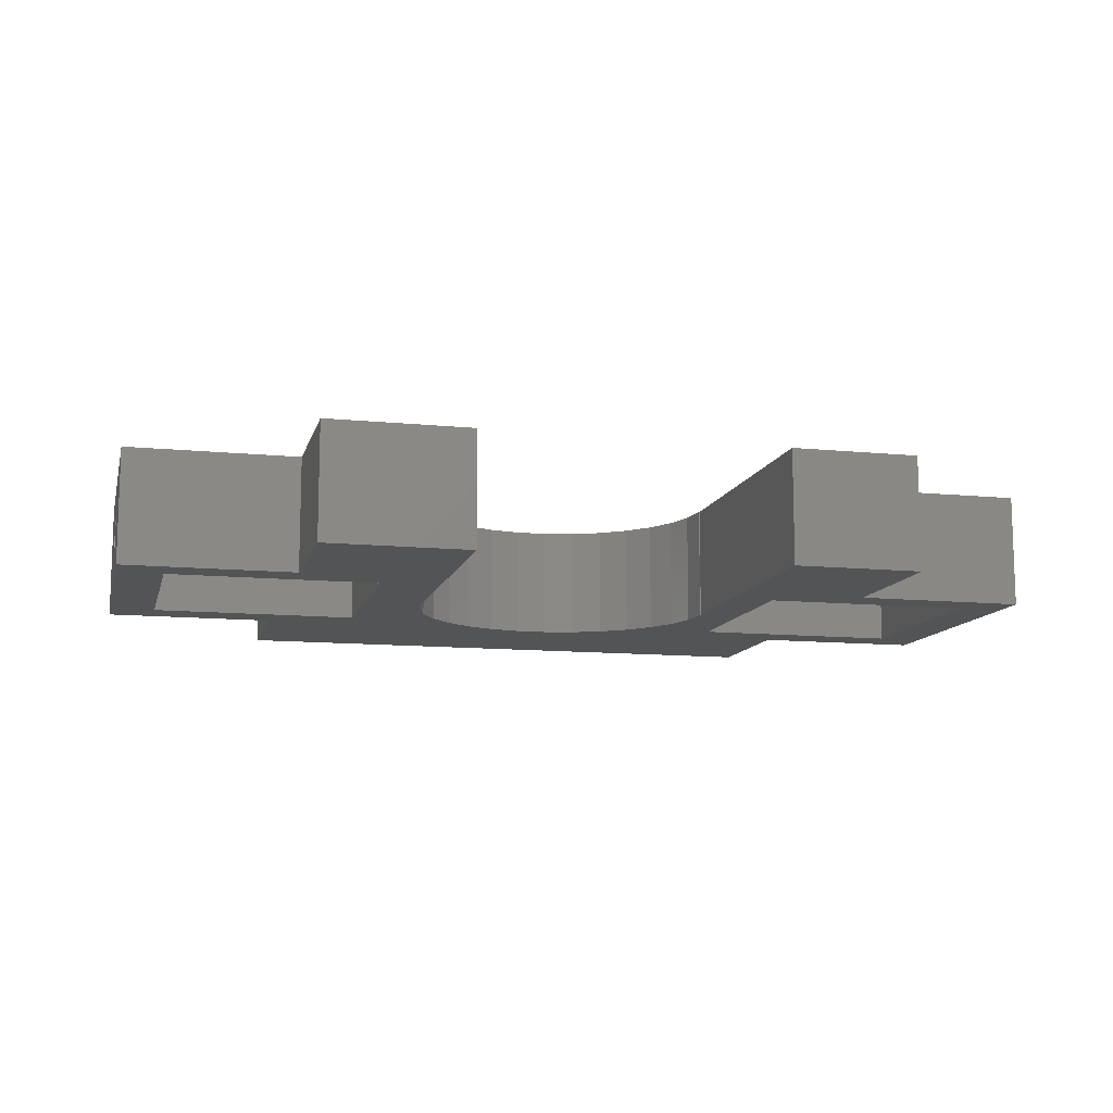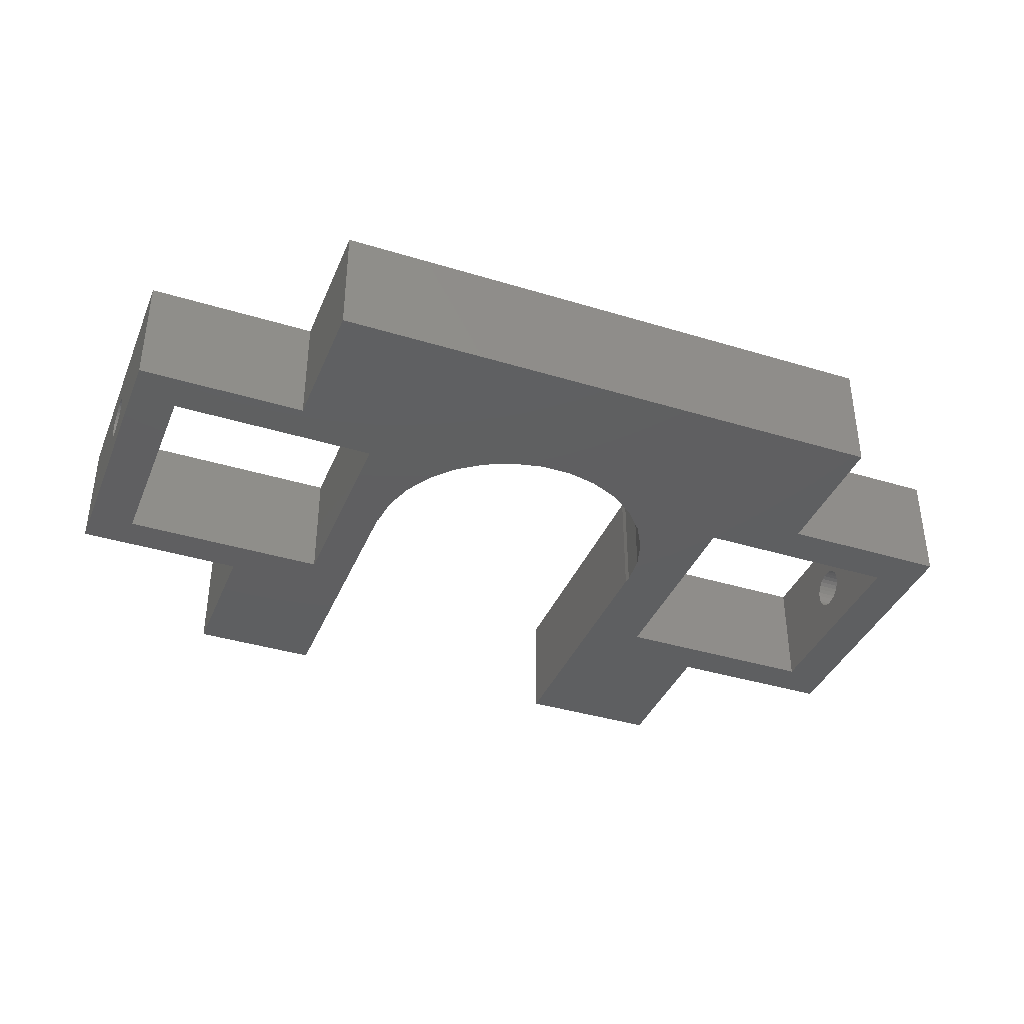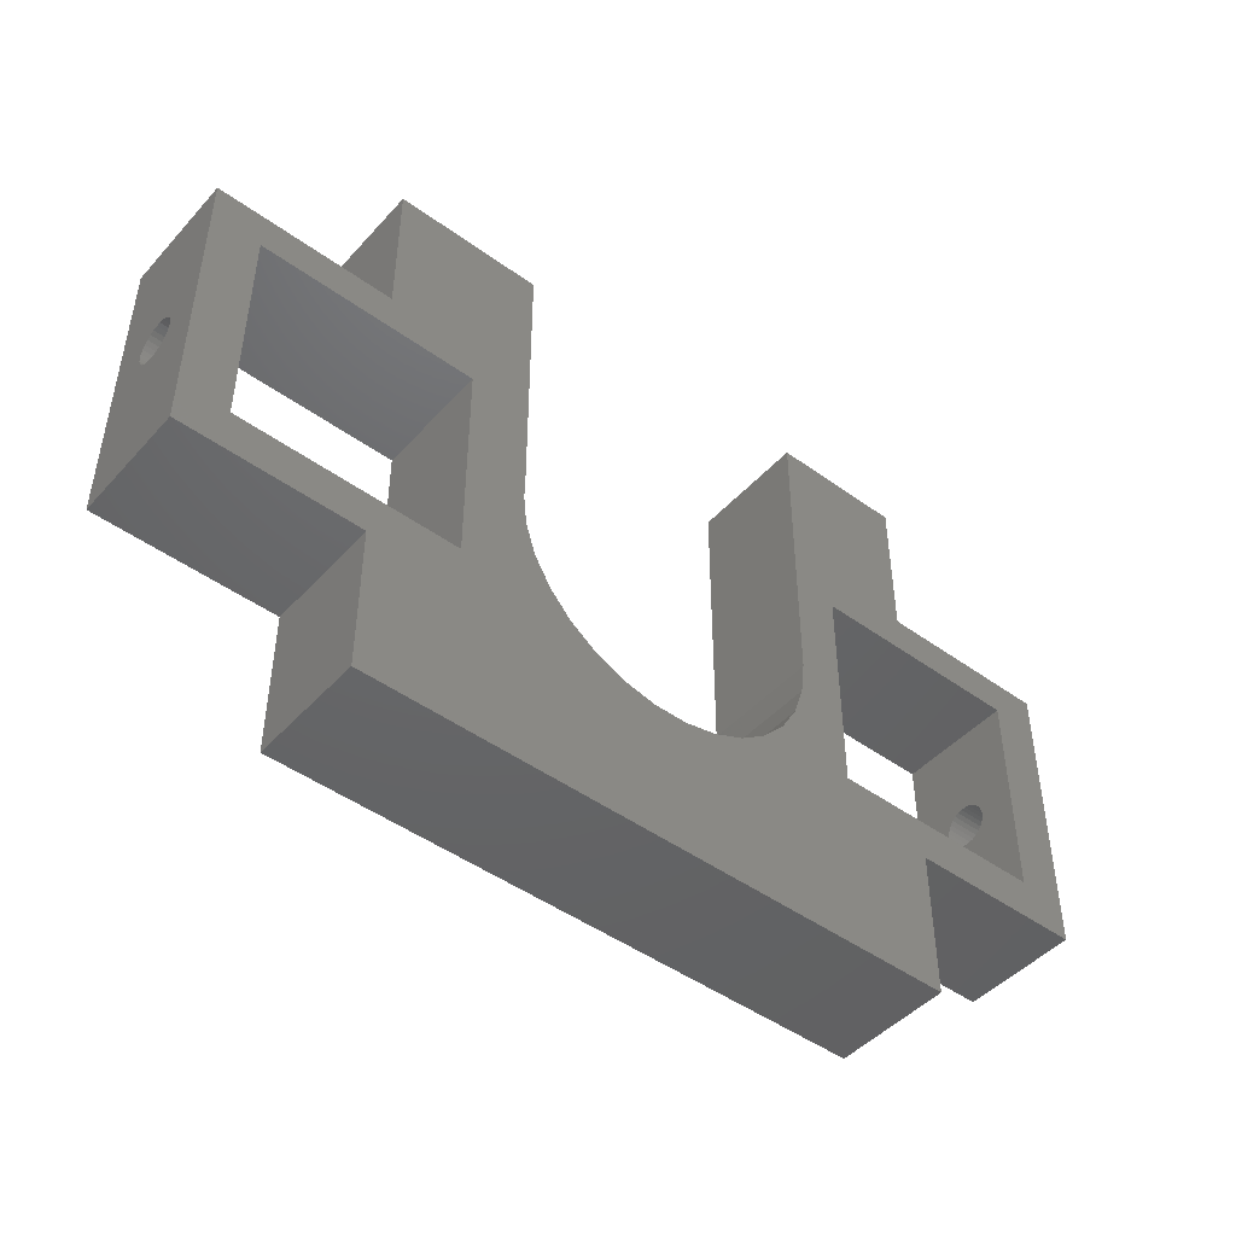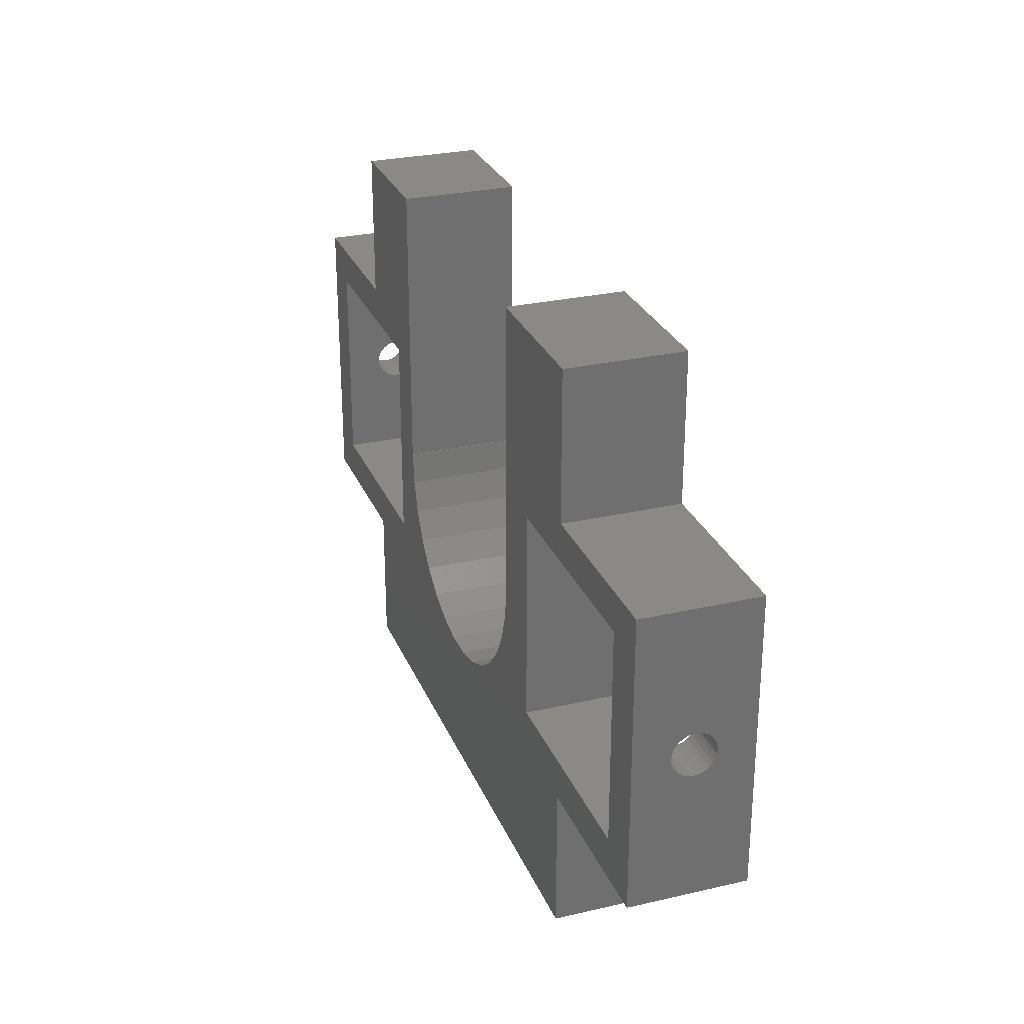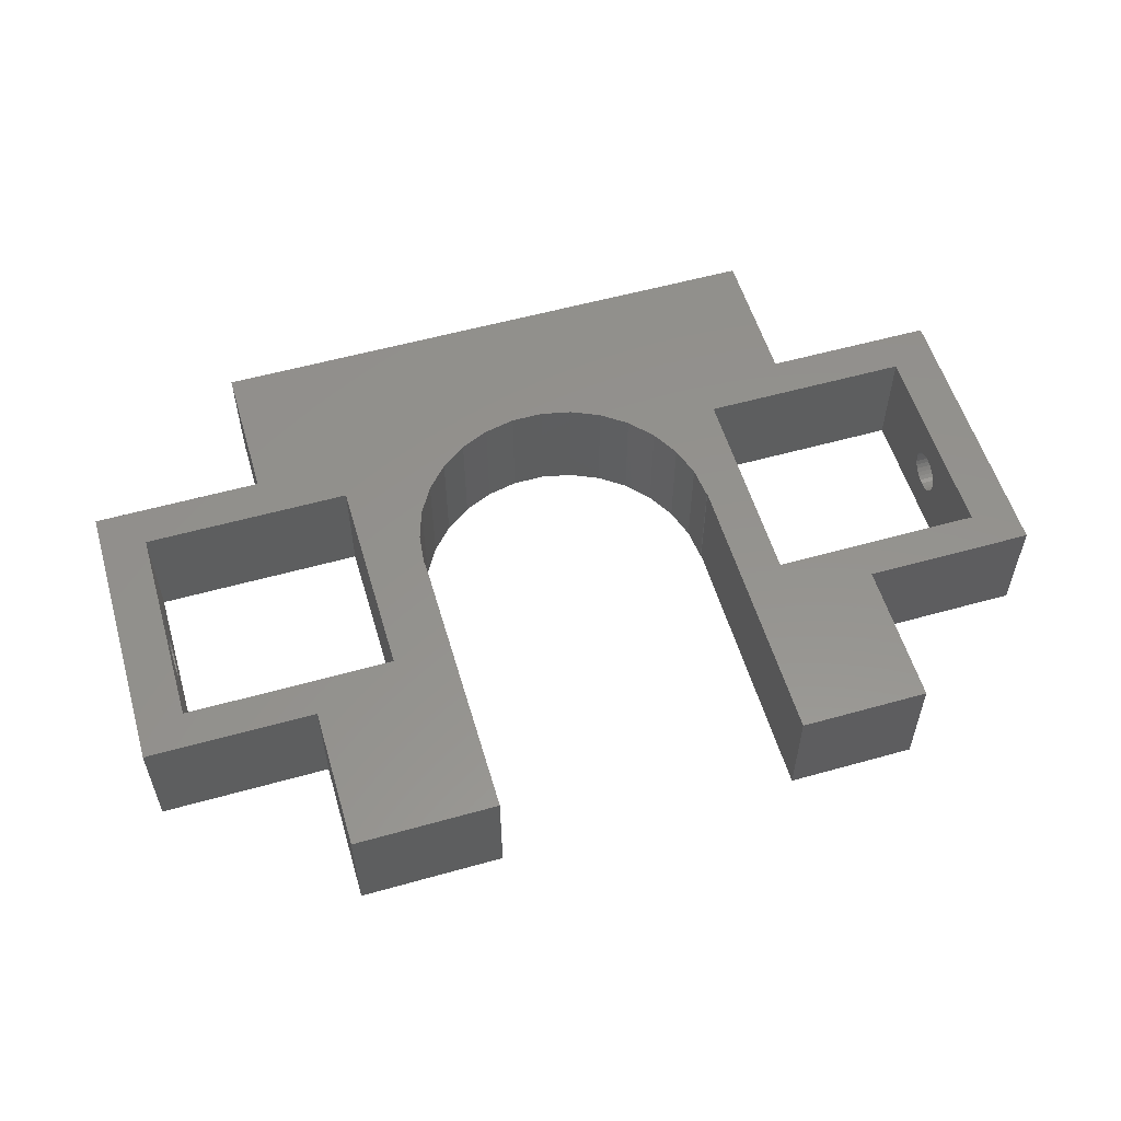
<metadata>
{"format":"stl","ext":"stl","renderer":"f3d","projection":"perspective","resolution":1024,"background":"white","views":[{"elev":-11.3,"azim":-13.7,"up":"+Y"},{"elev":-38.5,"azim":158.9,"up":"+Y"},{"elev":-46.5,"azim":-39.5,"up":"+Z"},{"elev":27.9,"azim":-109.4,"up":"+Z"},{"elev":56.0,"azim":-16.4,"up":"+Y"}]}
</metadata>
<code>
# stl→obj: 240 verts, 492 faces
v -20.25 0 10
v -20.25 8 20.25
v -20.25 8 10
v -20.25 0 20.25
v -20.25 0 -20.25
v -20.25 8 -10.25
v -20.25 8 -20.25
v -20.25 0 -10.25
v -10.15 0 20.25
v -10.15 8 20.25
v 11.25 8 20.25
v 20.25 0 20.25
v 20.25 8 20.25
v 11.25 0 20.25
v 20.25 8 10
v 20.25 0 10
v 20.25 0 -10.25
v 20.25 8 -20.25
v 20.25 8 -10.25
v 20.25 0 -20.25
v -32.25 0 10
v -29.05 0 7.4
v -29.05 0 -7.4
v -14.25 0 -7.4
v -4.85 0 -9.266
v -32.25 0 -10.25
v -6.66 0 -7.952
v -2.806 0 -10.18
v -0.6185 0 -10.64
v -14.25 0 7.4
v -10.15 0 0.4757
v -10.2 0 9.537e-07
v -9.966 0 -2.225
v -9.275 0 -4.352
v -8.156 0 -6.289
v 11.2 0 -2.465e-31
v 10.97 0 -2.225
v 11.25 0 -2.465e-31
v 29.05 0 7.4
v 14.25 0 7.4
v 14.25 0 -7.4
v 10.27 0 -4.352
v 9.156 0 -6.289
v 5.85 0 -9.266
v 7.66 0 -7.952
v 32.25 0 10
v 29.05 0 -7.4
v 3.806 0 -10.18
v 32.25 0 -10.25
v 1.618 0 -10.64
v 32.25 8 10
v 29.05 8 7.4
v 29.05 8 -7.4
v 14.25 8 -7.4
v 5.85 8 -9.266
v 32.25 8 -10.25
v 7.66 8 -7.952
v 3.806 8 -10.18
v 1.618 8 -10.64
v -0.6185 8 -10.64
v 14.25 8 7.4
v 11.25 8 -1.776e-15
v 10.97 8 -2.225
v 11.2 8 -1.776e-15
v 10.27 8 -4.352
v 9.156 8 -6.289
v -2.806 8 -10.18
v -29.05 8 7.4
v -14.25 8 7.4
v -10.15 8 0.4757
v -10.2 8 9.537e-07
v -14.25 8 -7.4
v -9.966 8 -2.225
v -9.275 8 -4.352
v -8.156 8 -6.289
v -4.85 8 -9.266
v -6.66 8 -7.952
v -32.25 8 10
v -29.05 8 -7.4
v -32.25 8 -10.25
v -32.25 5.5 -1.221e-15
v -32.25 5.477 -0.2195
v -32.25 5.467 -0.3119
v -32.25 5.37 -0.6101
v -32.25 5.214 -0.8817
v -32.25 5.004 -1.115
v -32.25 4.929 -1.169
v -32.25 4.75 -1.299
v -32.25 4.548 -1.389
v -32.25 4.464 -1.427
v -32.25 4.157 -1.492
v -32.25 3.843 -1.492
v -32.25 3.536 -1.427
v -32.25 3.25 -1.299
v -32.25 2.996 -1.115
v -32.25 2.786 -0.8817
v -32.25 2.51 -0.0924
v -32.25 2.5 9.537e-07
v -32.25 2.533 -0.3119
v -32.25 2.63 -0.6101
v -32.25 5.477 0.2195
v -32.25 5.467 0.3119
v -32.25 5.37 0.6101
v -32.25 5.214 0.8817
v -32.25 5.004 1.115
v -32.25 4.929 1.169
v -32.25 4.75 1.299
v -32.25 4.548 1.389
v -32.25 4.464 1.427
v -32.25 4.157 1.492
v -32.25 3.843 1.492
v -32.25 3.536 1.427
v -32.25 3.335 1.337
v -32.25 3.25 1.299
v -32.25 3.175 1.244
v -32.25 2.996 1.115
v -32.25 2.786 0.8817
v -32.25 2.63 0.6101
v -32.25 2.51 0.09241
v -32.25 2.533 0.3119
v 32.25 5.5 -1.221e-15
v 32.25 5.49 0.09241
v 32.25 5.467 0.3119
v 32.25 5.37 0.6101
v 32.25 5.214 0.8817
v 32.25 5.004 1.115
v 32.25 4.825 1.244
v 32.25 4.75 1.299
v 32.25 4.665 1.337
v 32.25 4.464 1.427
v 32.25 4.157 1.492
v 32.25 3.843 1.492
v 32.25 3.536 1.427
v 32.25 3.452 1.389
v 32.25 3.25 1.299
v 32.25 3.071 1.169
v 32.25 2.996 1.115
v 32.25 2.786 0.8817
v 32.25 2.523 0.2195
v 32.25 2.5 9.537e-07
v 32.25 2.533 0.3119
v 32.25 2.63 0.6101
v 32.25 5.49 -0.09241
v 32.25 5.467 -0.3119
v 32.25 5.37 -0.6101
v 32.25 5.214 -0.8817
v 32.25 5.004 -1.115
v 32.25 4.825 -1.244
v 32.25 4.75 -1.299
v 32.25 4.665 -1.337
v 32.25 4.464 -1.427
v 32.25 4.157 -1.492
v 32.25 3.843 -1.492
v 32.25 3.536 -1.427
v 32.25 3.25 -1.299
v 32.25 2.996 -1.115
v 32.25 2.786 -0.8817
v 32.25 2.63 -0.6101
v 32.25 2.523 -0.2195
v 32.25 2.533 -0.3119
v -29.05 5.5 -1.221e-15
v -29.05 5.474 0.2441
v -29.05 5.467 0.3119
v -29.05 5.37 0.6101
v -29.05 5.214 0.8817
v -29.05 5.004 1.115
v -29.05 4.949 1.155
v -29.05 4.75 1.299
v -29.05 4.526 1.399
v -29.05 4.464 1.427
v -29.05 4.157 1.492
v -29.05 3.843 1.492
v -29.05 3.536 1.427
v -29.05 3.312 1.327
v -29.05 3.25 1.299
v -29.05 3.195 1.259
v -29.05 2.996 1.115
v -29.05 2.507 0.06776
v -29.05 2.5 9.537e-07
v -29.05 2.533 0.3119
v -29.05 2.63 0.6101
v -29.05 2.786 0.8817
v -29.05 5.474 -0.2441
v -29.05 5.467 -0.3119
v -29.05 5.37 -0.6101
v -29.05 5.214 -0.8817
v -29.05 5.004 -1.115
v -29.05 4.949 -1.155
v -29.05 4.75 -1.299
v -29.05 4.526 -1.399
v -29.05 4.464 -1.427
v -29.05 4.157 -1.492
v -29.05 3.843 -1.492
v -29.05 3.536 -1.427
v -29.05 3.25 -1.299
v -29.05 2.996 -1.115
v -29.05 2.786 -0.8817
v -29.05 2.507 -0.06776
v -29.05 2.533 -0.3119
v -29.05 2.63 -0.6101
v 29.05 5.5 -1.221e-15
v 29.05 5.493 -0.06776
v 29.05 5.467 -0.3119
v 29.05 5.37 -0.6101
v 29.05 5.214 -0.8817
v 29.05 5.004 -1.115
v 29.05 4.805 -1.259
v 29.05 4.75 -1.299
v 29.05 4.688 -1.327
v 29.05 4.464 -1.427
v 29.05 4.157 -1.492
v 29.05 3.843 -1.492
v 29.05 3.536 -1.427
v 29.05 3.25 -1.299
v 29.05 2.996 -1.115
v 29.05 2.526 -0.2441
v 29.05 2.5 9.537e-07
v 29.05 2.533 -0.3119
v 29.05 2.63 -0.6101
v 29.05 2.786 -0.8817
v 29.05 5.493 0.06776
v 29.05 5.467 0.3119
v 29.05 5.37 0.6101
v 29.05 5.214 0.8817
v 29.05 5.004 1.115
v 29.05 4.805 1.259
v 29.05 4.75 1.299
v 29.05 4.688 1.327
v 29.05 4.464 1.427
v 29.05 4.157 1.492
v 29.05 3.843 1.492
v 29.05 3.536 1.427
v 29.05 3.474 1.399
v 29.05 3.25 1.299
v 29.05 3.051 1.155
v 29.05 2.996 1.115
v 29.05 2.786 0.8817
v 29.05 2.526 0.2441
v 29.05 2.533 0.3119
v 29.05 2.63 0.6101
f 1 2 3
f 2 1 4
f 5 6 7
f 6 5 8
f 2 9 10
f 9 2 4
f 11 12 13
f 12 11 14
f 12 15 13
f 15 12 16
f 17 18 19
f 18 17 20
f 5 18 20
f 18 5 7
f 21 22 1
f 21 23 22
f 8 24 23
f 5 24 8
f 25 24 5
f 26 23 21
f 8 23 26
f 24 25 27
f 25 5 28
f 20 29 5
f 28 5 29
f 1 9 4
f 30 1 22
f 30 9 1
f 30 31 9
f 30 32 31
f 24 32 30
f 32 24 33
f 33 24 34
f 24 35 34
f 35 24 27
f 36 37 38
f 14 16 12
f 39 16 40
f 14 40 16
f 38 40 14
f 41 38 37
f 41 37 42
f 38 41 40
f 43 41 42
f 44 41 45
f 45 41 43
f 16 39 46
f 47 46 39
f 41 44 20
f 20 44 48
f 41 17 47
f 47 49 46
f 49 47 17
f 20 48 50
f 29 20 50
f 41 20 17
f 51 52 15
f 51 53 52
f 19 54 53
f 18 54 19
f 55 54 18
f 56 53 51
f 19 53 56
f 54 55 57
f 55 18 58
f 59 18 60
f 58 18 59
f 15 11 13
f 61 15 52
f 61 11 15
f 61 62 11
f 62 63 64
f 54 62 61
f 62 54 63
f 63 54 65
f 54 66 65
f 66 54 57
f 7 67 60
f 7 60 18
f 67 7 6
f 10 3 2
f 68 3 69
f 10 69 3
f 70 69 10
f 71 69 70
f 72 71 73
f 72 73 74
f 71 72 69
f 75 72 74
f 76 72 77
f 77 72 75
f 3 68 78
f 79 78 68
f 72 76 6
f 6 76 67
f 72 6 79
f 79 80 78
f 80 79 6
f 80 81 78
f 80 82 81
f 80 83 82
f 80 84 83
f 80 85 84
f 80 86 85
f 80 87 86
f 80 88 87
f 80 89 88
f 80 90 89
f 80 91 90
f 80 92 91
f 26 92 80
f 92 26 93
f 93 26 94
f 94 26 95
f 95 26 96
f 97 26 98
f 99 26 97
f 100 26 99
f 96 26 100
f 101 78 81
f 102 78 101
f 103 78 102
f 104 78 103
f 105 78 104
f 106 78 105
f 107 78 106
f 108 78 107
f 109 78 108
f 110 78 109
f 111 78 110
f 21 111 112
f 21 112 113
f 21 113 114
f 21 114 115
f 21 115 116
f 21 116 117
f 21 117 118
f 21 98 26
f 98 21 119
f 111 21 78
f 120 21 118
f 119 21 120
f 78 1 3
f 1 78 21
f 15 46 51
f 46 15 16
f 51 121 56
f 51 122 121
f 51 123 122
f 51 124 123
f 51 125 124
f 51 126 125
f 51 127 126
f 51 128 127
f 51 129 128
f 51 130 129
f 51 131 130
f 51 132 131
f 46 132 51
f 132 46 133
f 133 46 134
f 134 46 135
f 135 46 136
f 136 46 137
f 137 46 138
f 139 46 140
f 141 46 139
f 142 46 141
f 138 46 142
f 143 56 121
f 144 56 143
f 145 56 144
f 146 56 145
f 147 56 146
f 148 56 147
f 149 56 148
f 150 56 149
f 151 56 150
f 152 56 151
f 153 56 152
f 49 153 154
f 49 154 155
f 49 155 156
f 49 156 157
f 49 157 158
f 49 140 46
f 140 49 159
f 153 49 56
f 160 49 158
f 159 49 160
f 26 6 8
f 6 26 80
f 17 56 49
f 56 17 19
f 22 69 30
f 69 22 68
f 68 161 79
f 68 162 161
f 68 163 162
f 68 164 163
f 68 165 164
f 68 166 165
f 68 167 166
f 68 168 167
f 68 169 168
f 68 170 169
f 68 171 170
f 68 172 171
f 22 172 68
f 172 22 173
f 173 22 174
f 174 22 175
f 175 22 176
f 176 22 177
f 178 22 179
f 180 22 178
f 181 22 180
f 182 22 181
f 177 22 182
f 183 79 161
f 184 79 183
f 185 79 184
f 186 79 185
f 187 79 186
f 188 79 187
f 189 79 188
f 190 79 189
f 191 79 190
f 192 79 191
f 193 79 192
f 23 193 194
f 23 194 195
f 23 195 196
f 23 196 197
f 23 179 22
f 179 23 198
f 198 23 199
f 193 23 79
f 200 23 197
f 199 23 200
f 79 24 72
f 24 79 23
f 24 69 72
f 69 24 30
f 40 52 39
f 52 40 61
f 40 54 61
f 54 40 41
f 54 47 53
f 47 54 41
f 53 201 52
f 53 202 201
f 53 203 202
f 53 204 203
f 53 205 204
f 53 206 205
f 53 207 206
f 53 208 207
f 53 209 208
f 53 210 209
f 53 211 210
f 53 212 211
f 47 212 53
f 212 47 213
f 213 47 214
f 214 47 215
f 216 47 217
f 218 47 216
f 219 47 218
f 220 47 219
f 215 47 220
f 221 52 201
f 222 52 221
f 223 52 222
f 224 52 223
f 225 52 224
f 226 52 225
f 227 52 226
f 228 52 227
f 229 52 228
f 230 52 229
f 231 52 230
f 39 231 232
f 39 232 233
f 39 233 234
f 39 234 235
f 39 235 236
f 39 236 237
f 39 217 47
f 217 39 238
f 238 39 239
f 231 39 52
f 240 39 237
f 239 39 240
f 31 71 70
f 71 31 32
f 60 50 59
f 50 60 29
f 42 63 65
f 63 42 37
f 37 64 63
f 64 37 36
f 43 65 66
f 65 43 42
f 55 45 57
f 45 55 44
f 67 29 60
f 29 67 28
f 35 77 75
f 77 35 27
f 34 75 74
f 75 34 35
f 33 74 73
f 74 33 34
f 32 73 71
f 73 32 33
f 58 44 55
f 44 58 48
f 59 48 58
f 48 59 50
f 45 66 57
f 66 45 43
f 76 28 67
f 28 76 25
f 77 25 76
f 25 77 27
f 9 70 10
f 70 9 31
f 38 11 62
f 11 38 14
f 64 38 62
f 38 64 36
f 102 162 163
f 162 102 101
f 101 161 162
f 161 101 81
f 198 98 179
f 98 198 97
f 108 168 169
f 168 108 107
f 106 166 167
f 166 106 105
f 181 117 182
f 117 181 118
f 107 167 168
f 167 107 106
f 102 164 103
f 164 102 163
f 199 97 198
f 97 199 99
f 93 195 194
f 195 93 94
f 86 188 187
f 188 86 87
f 84 184 83
f 184 84 185
f 179 119 178
f 119 179 98
f 115 175 176
f 175 115 114
f 114 174 175
f 174 114 113
f 110 170 171
f 170 110 109
f 109 169 170
f 169 109 108
f 111 171 172
f 171 111 110
f 104 166 105
f 166 104 165
f 92 194 193
f 194 92 93
f 83 183 82
f 183 83 184
f 82 161 81
f 161 82 183
f 180 119 120
f 119 180 178
f 180 118 181
f 118 180 120
f 182 116 177
f 116 182 117
f 116 176 177
f 176 116 115
f 113 173 174
f 173 113 112
f 112 172 173
f 172 112 111
f 103 165 104
f 165 103 164
f 94 196 195
f 196 94 95
f 196 96 197
f 96 196 95
f 88 190 189
f 190 88 89
f 87 189 188
f 189 87 88
f 90 192 191
f 192 90 91
f 91 193 192
f 193 91 92
f 85 185 84
f 185 85 186
f 86 186 85
f 186 86 187
f 197 100 200
f 100 197 96
f 200 99 199
f 99 200 100
f 89 191 190
f 191 89 90
f 222 122 123
f 122 222 221
f 221 121 122
f 121 221 201
f 231 131 132
f 131 231 230
f 159 217 140
f 217 159 216
f 228 128 129
f 128 228 227
f 226 126 127
f 126 226 225
f 212 154 153
f 154 212 213
f 206 146 205
f 146 206 147
f 142 237 138
f 237 142 240
f 227 127 128
f 127 227 226
f 222 124 223
f 124 222 123
f 160 216 159
f 216 160 218
f 206 148 147
f 148 206 207
f 204 144 203
f 144 204 145
f 140 238 139
f 238 140 217
f 235 135 136
f 135 235 234
f 234 134 135
f 134 234 233
f 230 130 131
f 130 230 229
f 229 129 130
f 129 229 228
f 224 126 225
f 126 224 125
f 203 143 202
f 143 203 144
f 202 121 201
f 121 202 143
f 141 238 239
f 238 141 139
f 141 240 142
f 240 141 239
f 138 236 137
f 236 138 237
f 236 136 137
f 136 236 235
f 233 133 134
f 133 233 232
f 232 132 133
f 132 232 231
f 223 125 224
f 125 223 124
f 214 156 155
f 156 214 215
f 156 220 157
f 220 156 215
f 208 150 149
f 150 208 209
f 207 149 148
f 149 207 208
f 210 152 151
f 152 210 211
f 211 153 152
f 153 211 212
f 205 145 204
f 145 205 146
f 213 155 154
f 155 213 214
f 157 219 158
f 219 157 220
f 158 218 160
f 218 158 219
f 209 151 150
f 151 209 210

</code>
